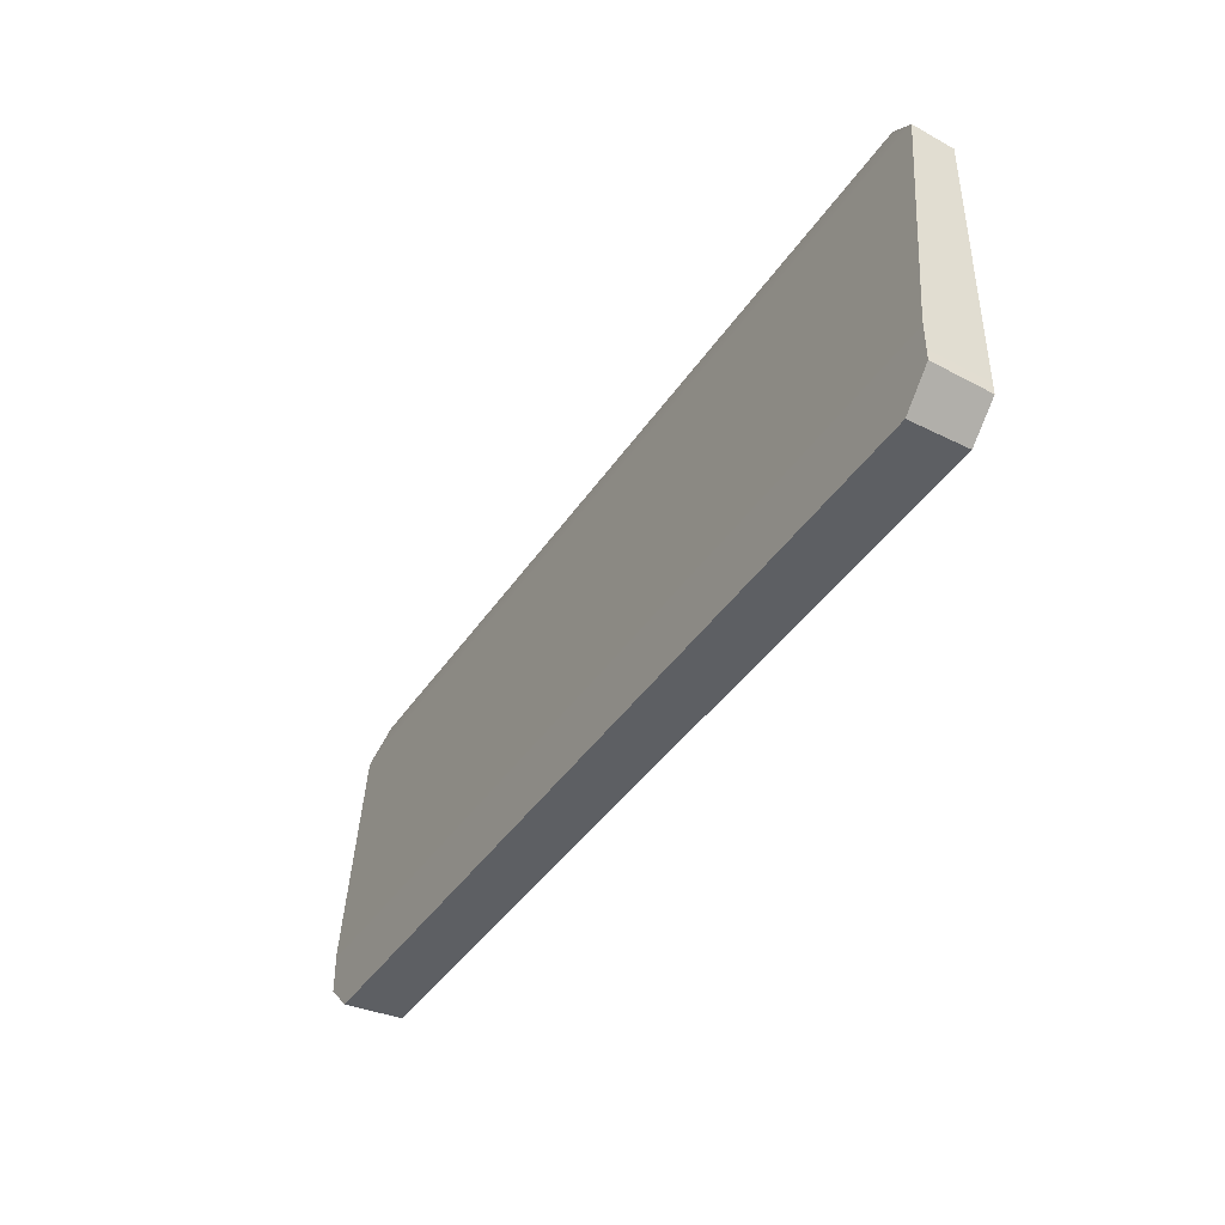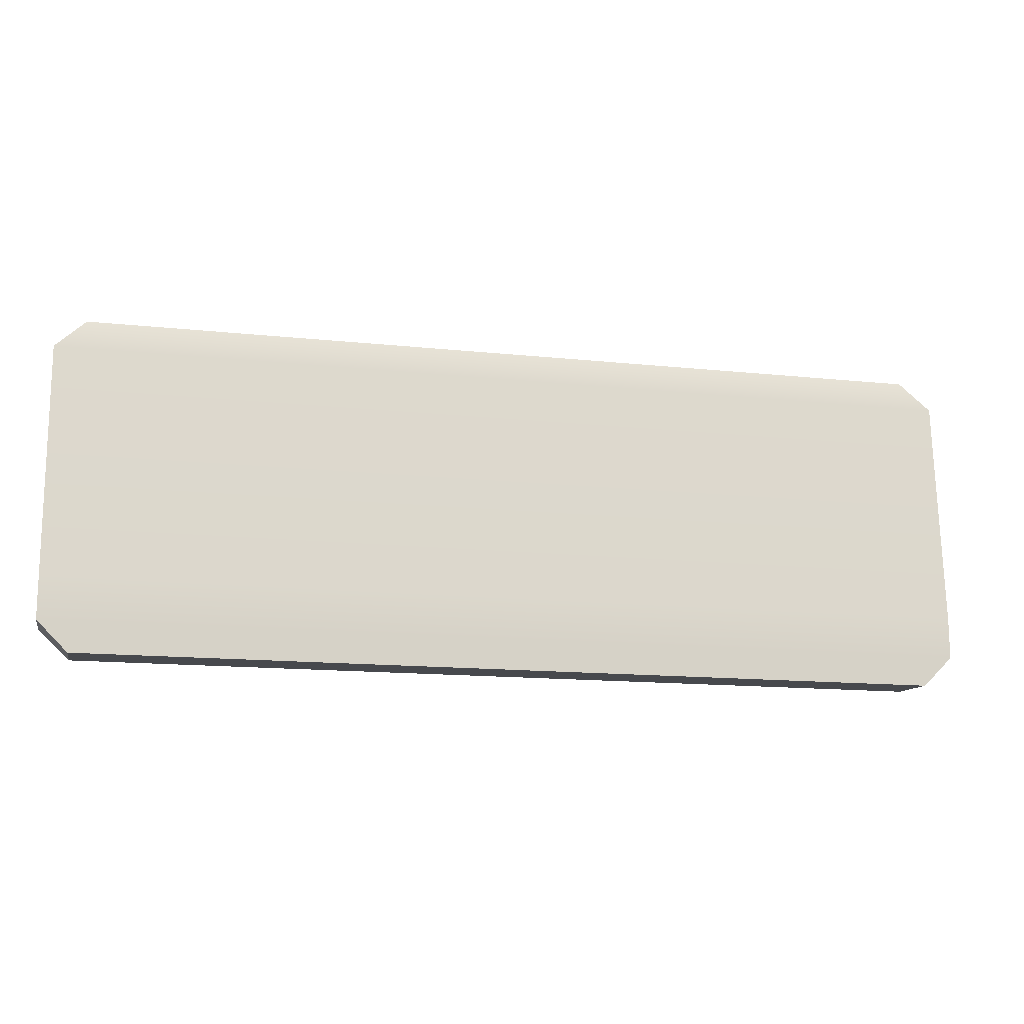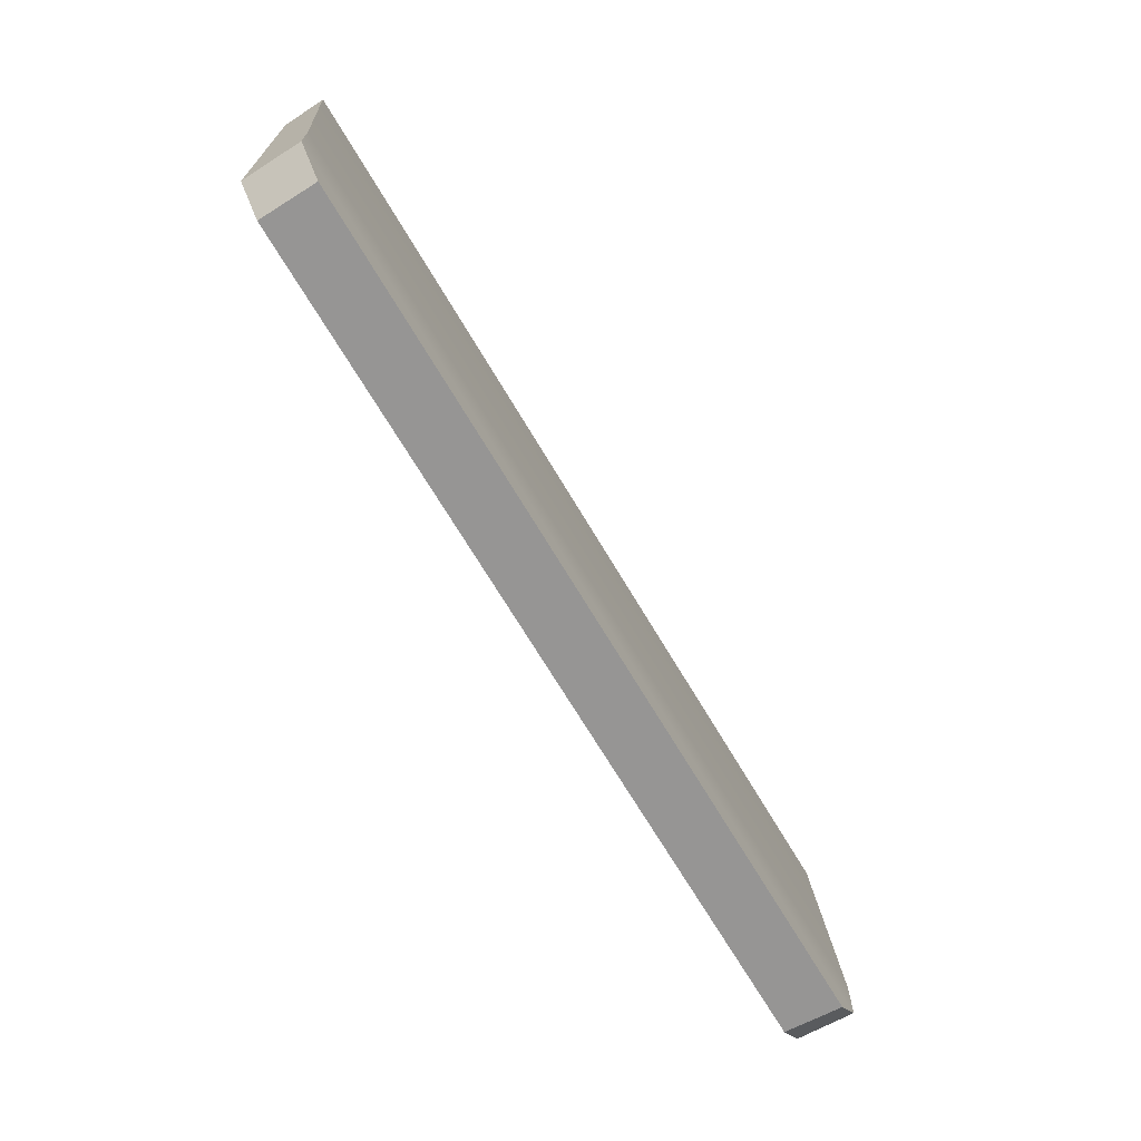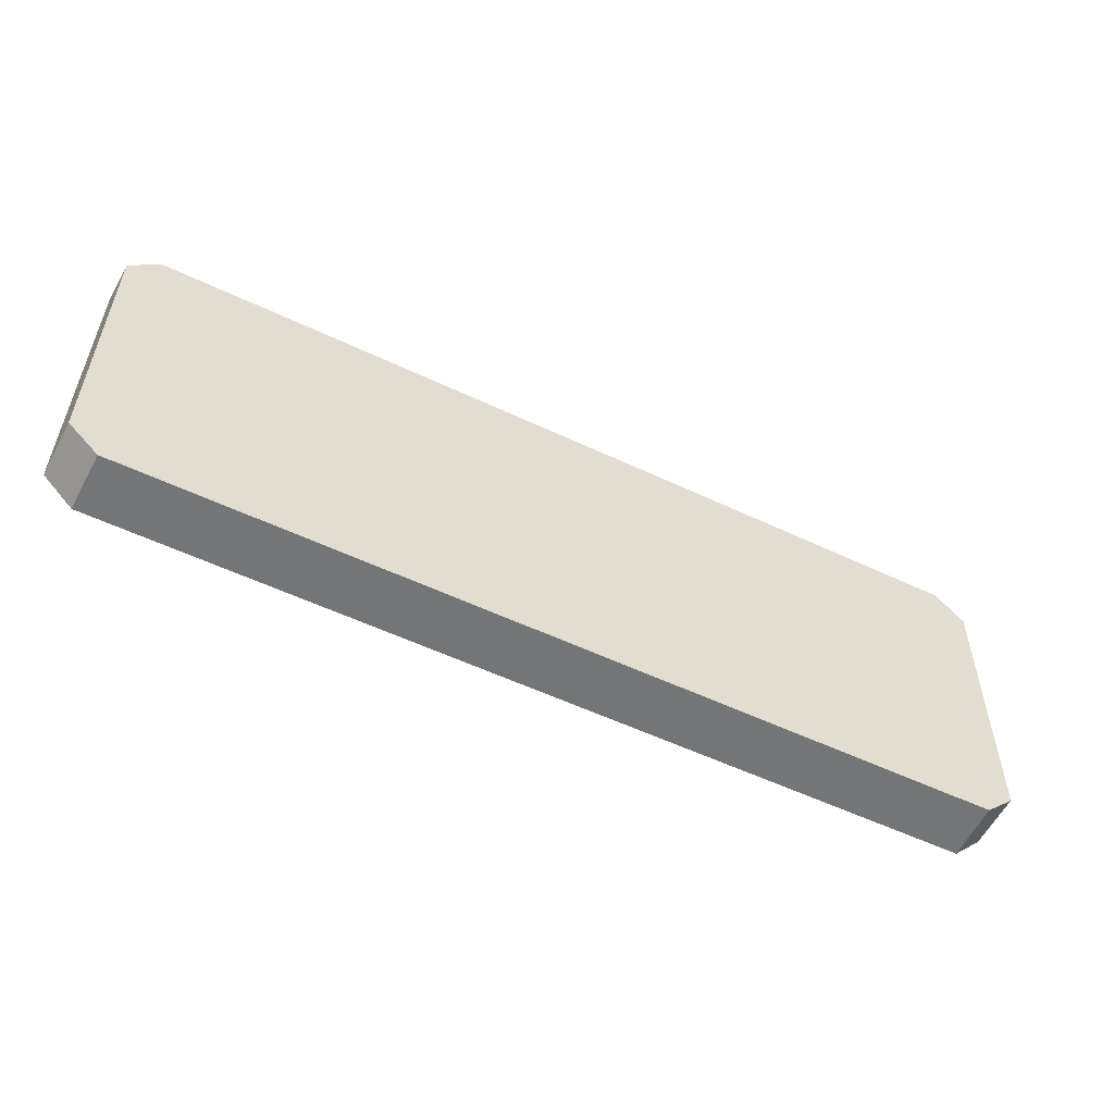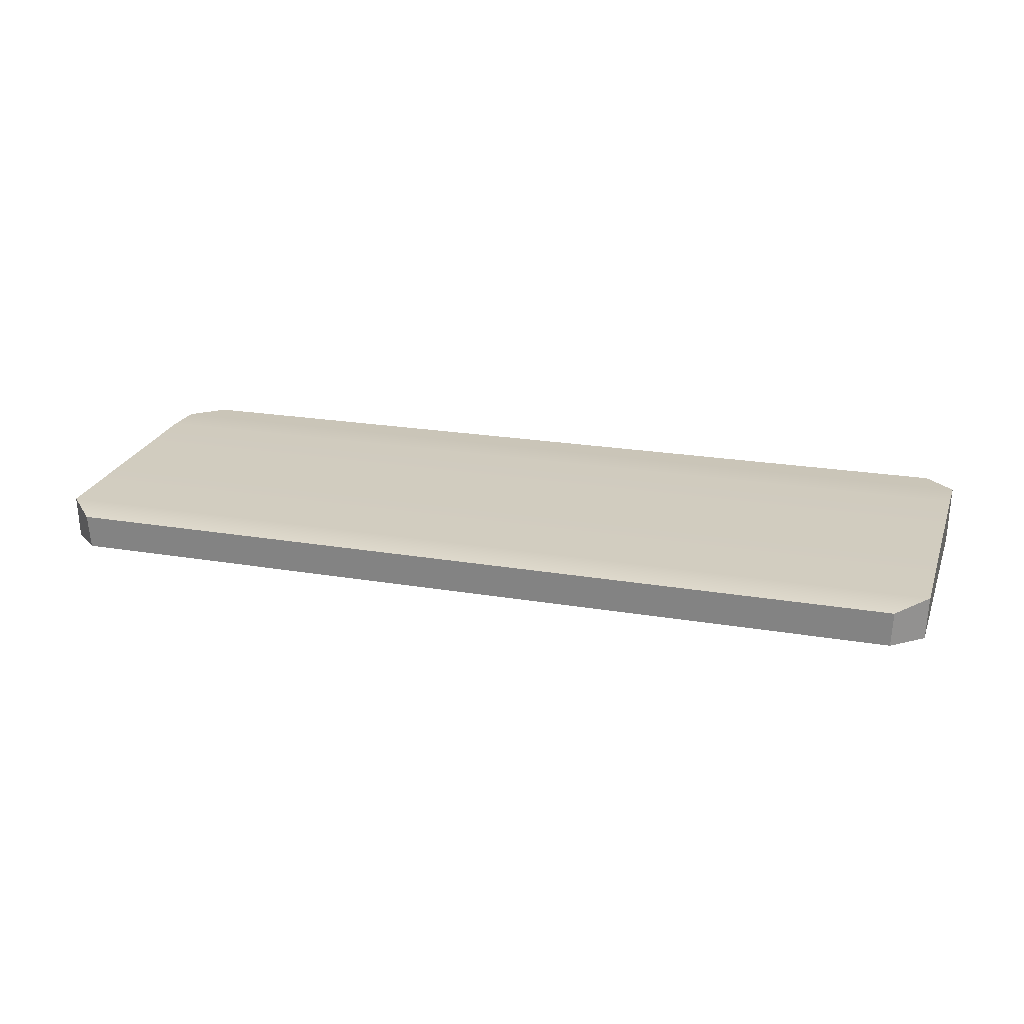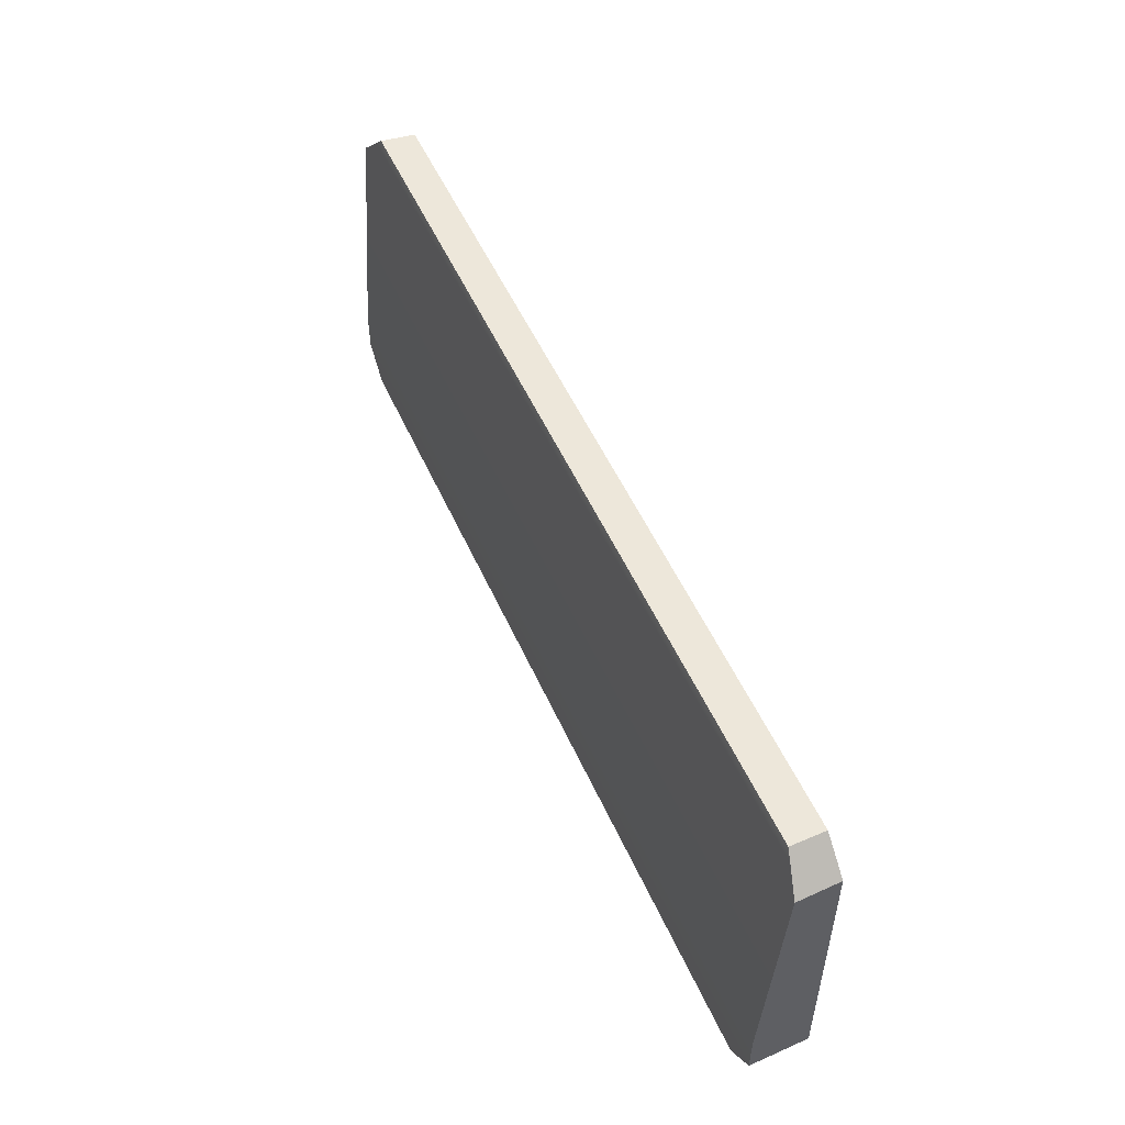
<metadata>
{"format":"obj","ext":"obj","renderer":"f3d","projection":"perspective","resolution":1024,"background":"white","views":[{"elev":-41.5,"azim":-120.9,"up":"+Z"},{"elev":-14.2,"azim":166.7,"up":"+Z"},{"elev":-68.9,"azim":120.6,"up":"+Z"},{"elev":-54.3,"azim":-26.8,"up":"+Z"},{"elev":20.5,"azim":17.5,"up":"+Y"},{"elev":52.1,"azim":-113.6,"up":"+Z"}]}
</metadata>
<code>
g default
v -0.2224 0.01791 -0.04592
v -0.2215 -0.01007 -0.04592
v 0.2215 -0.01007 -0.04592
v 0.2224 0.01791 -0.04592
v -0.2215 -0.01007 0.06601
v -0.2071 -0.01007 0.07935
v -0.2224 0.01007 0.06601
v -0.2079 0.006546 0.08049
v 0.2215 -0.01007 0.06601
v 0.2071 -0.01007 0.07935
v 0.2224 0.01007 0.06601
v 0.2079 0.006546 0.08049
v -0.2224 0.01791 -0.06601
v -0.2079 0.01791 -0.08049
v -0.2215 -0.01007 -0.06601
v -0.2071 -0.01007 -0.07935
v 0.2224 0.01791 -0.06601
v 0.2079 0.01791 -0.08049
v 0.2215 -0.01007 -0.06601
v 0.2071 -0.01007 -0.07935
g compaq_keyboard compaq_godot_export
f 8 6 10 12
f 16 14 18 20
f 2 3 9 5
f 11 9 3 4
f 1 2 5 7
f 13 15 2 1
f 4 3 19 17
f 13 17 18 14
f 7 8 12 11
f 15 16 20 19
f 5 6 8 7
f 10 9 11 12
f 13 14 16 15
f 18 17 19 20
f 15 19 3 2
f 5 9 10 6
f 7 11 4 1
f 1 4 17 13

</code>
